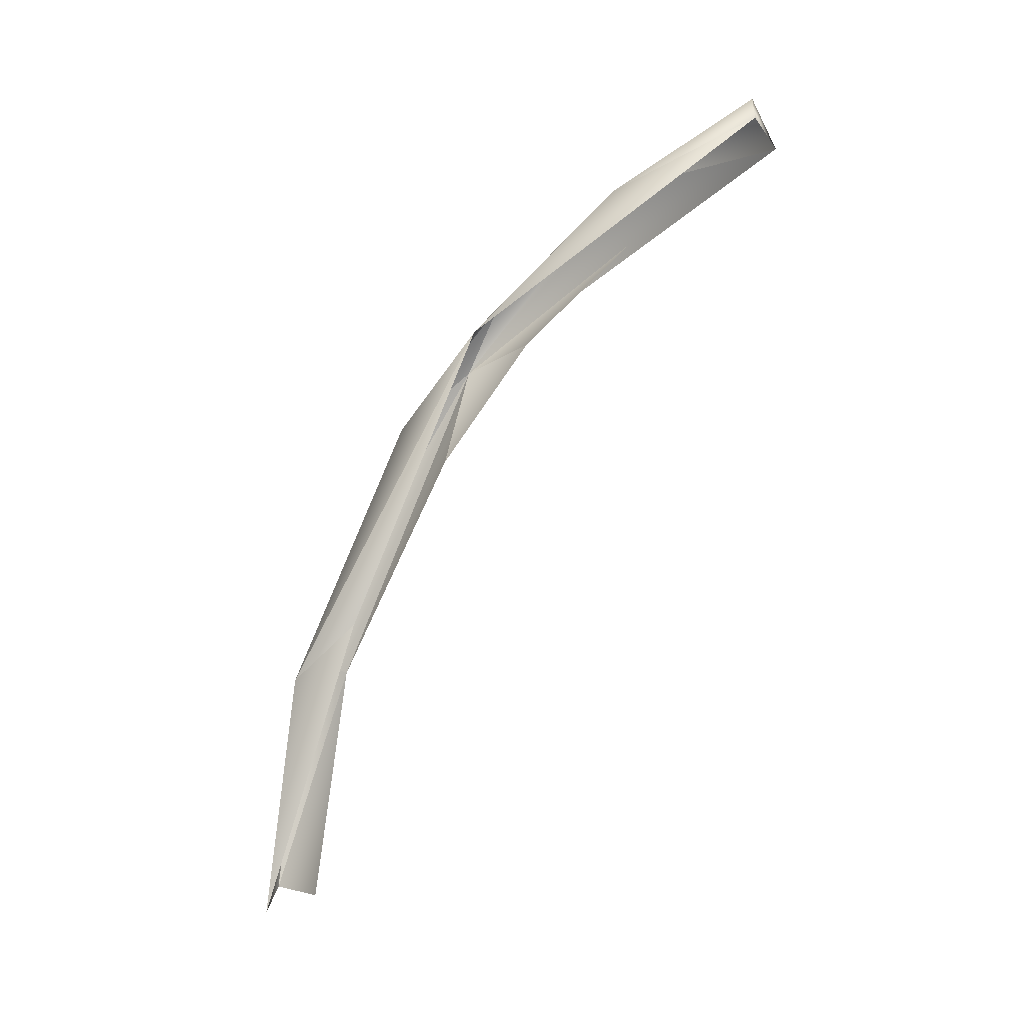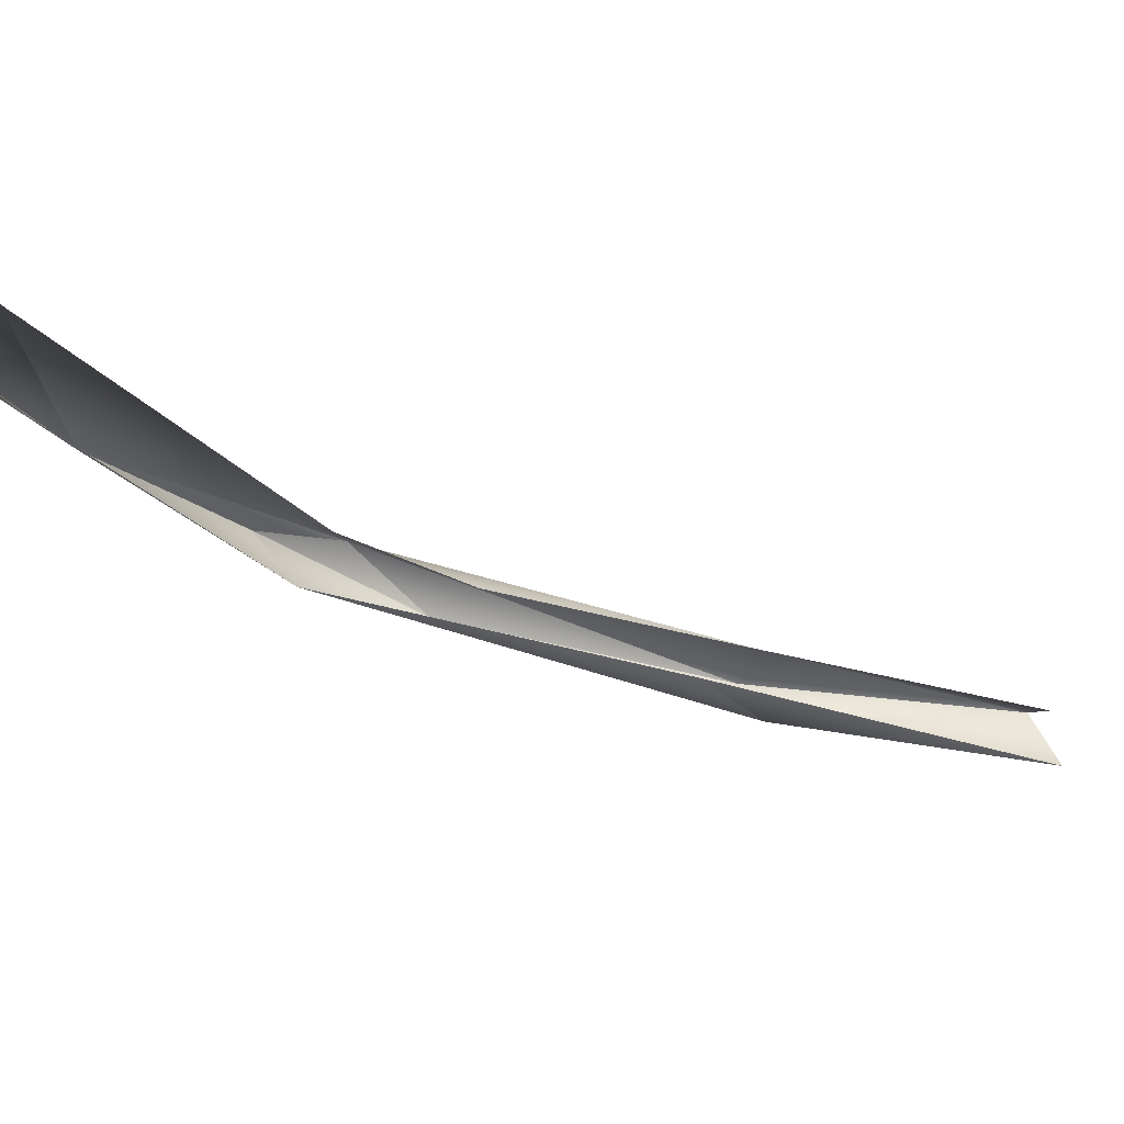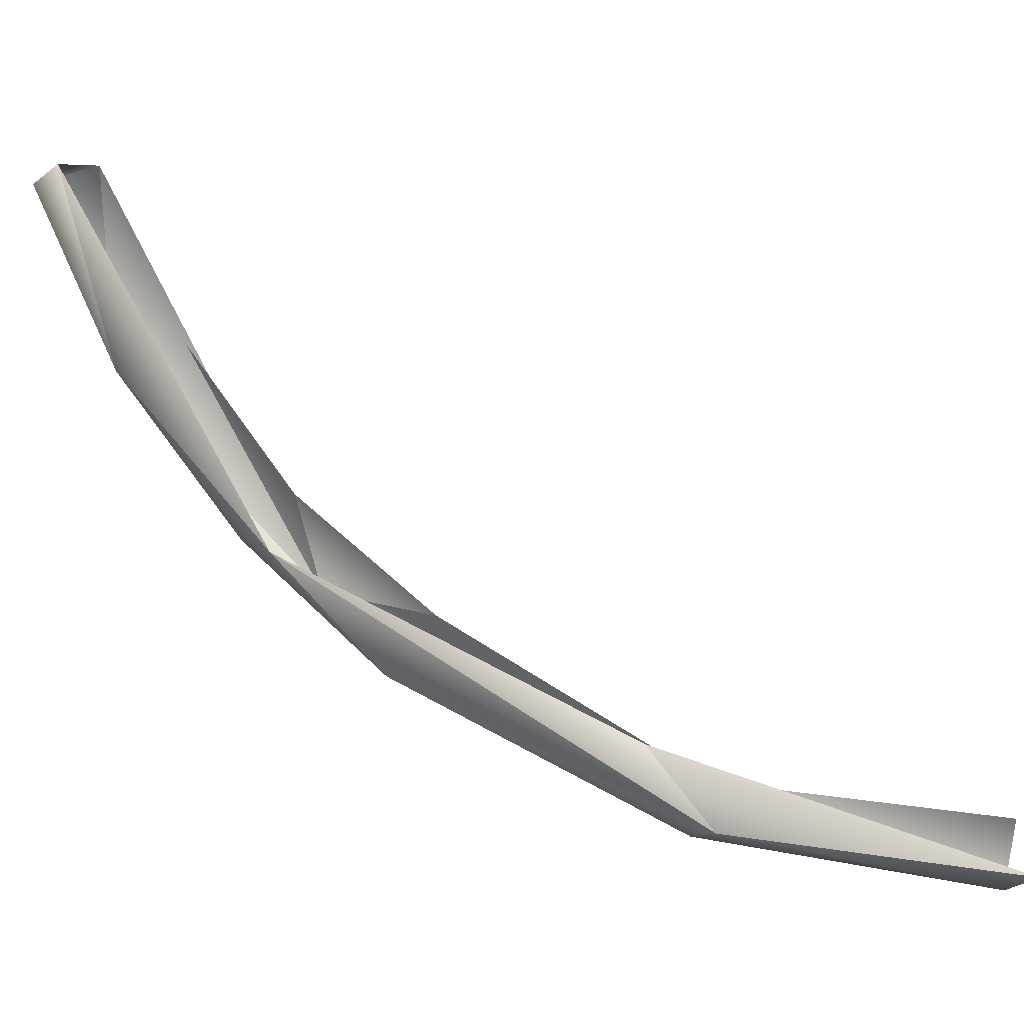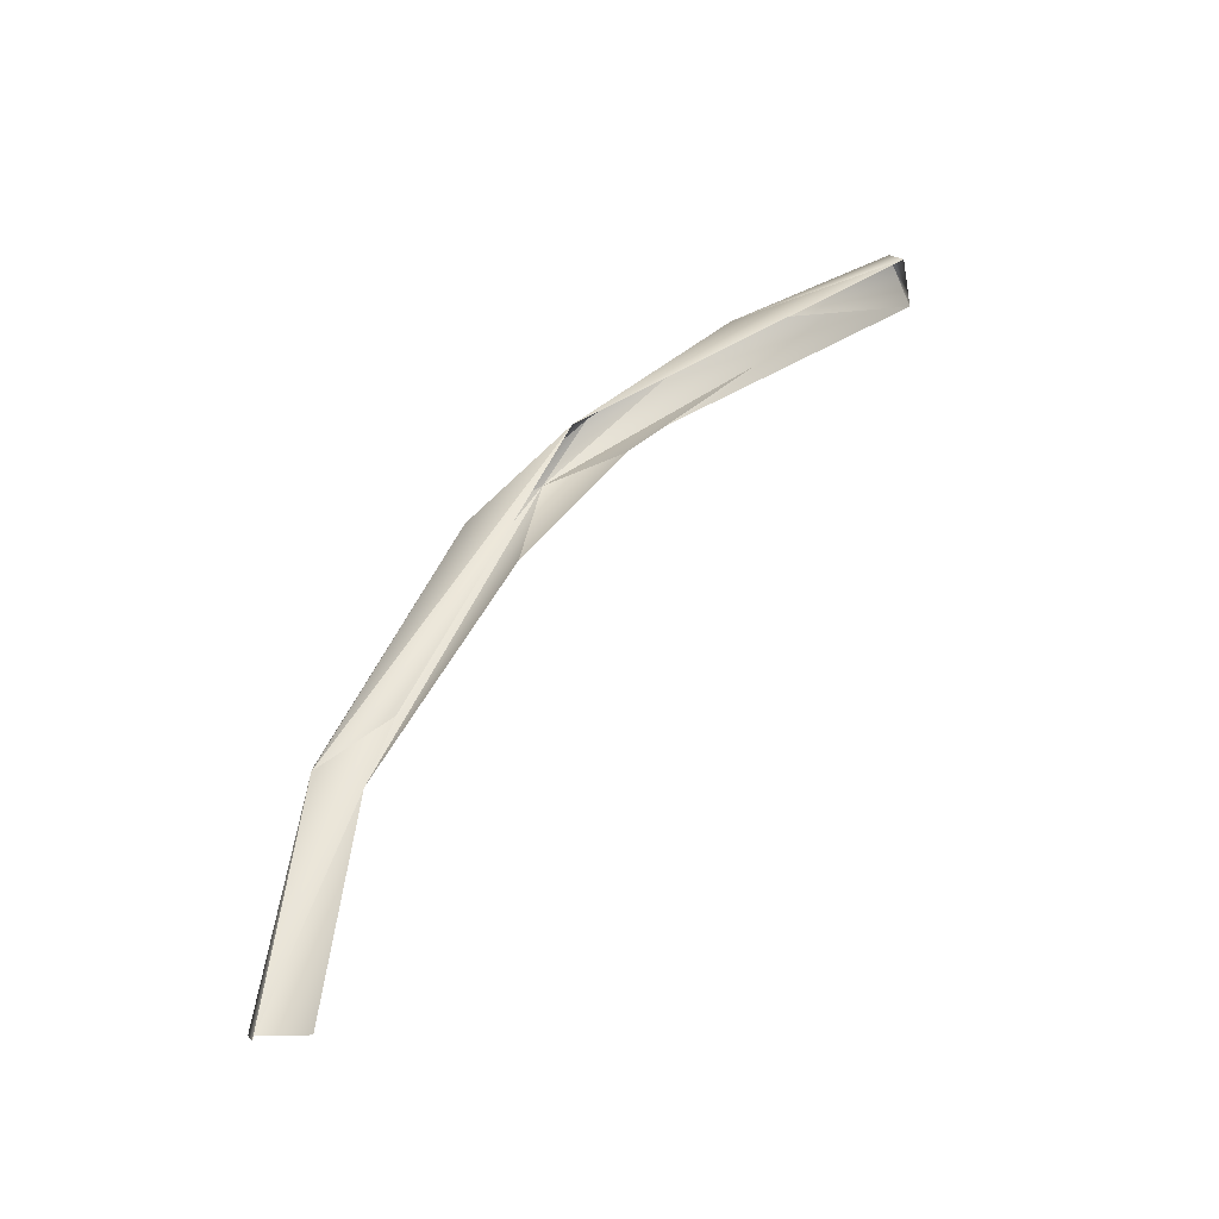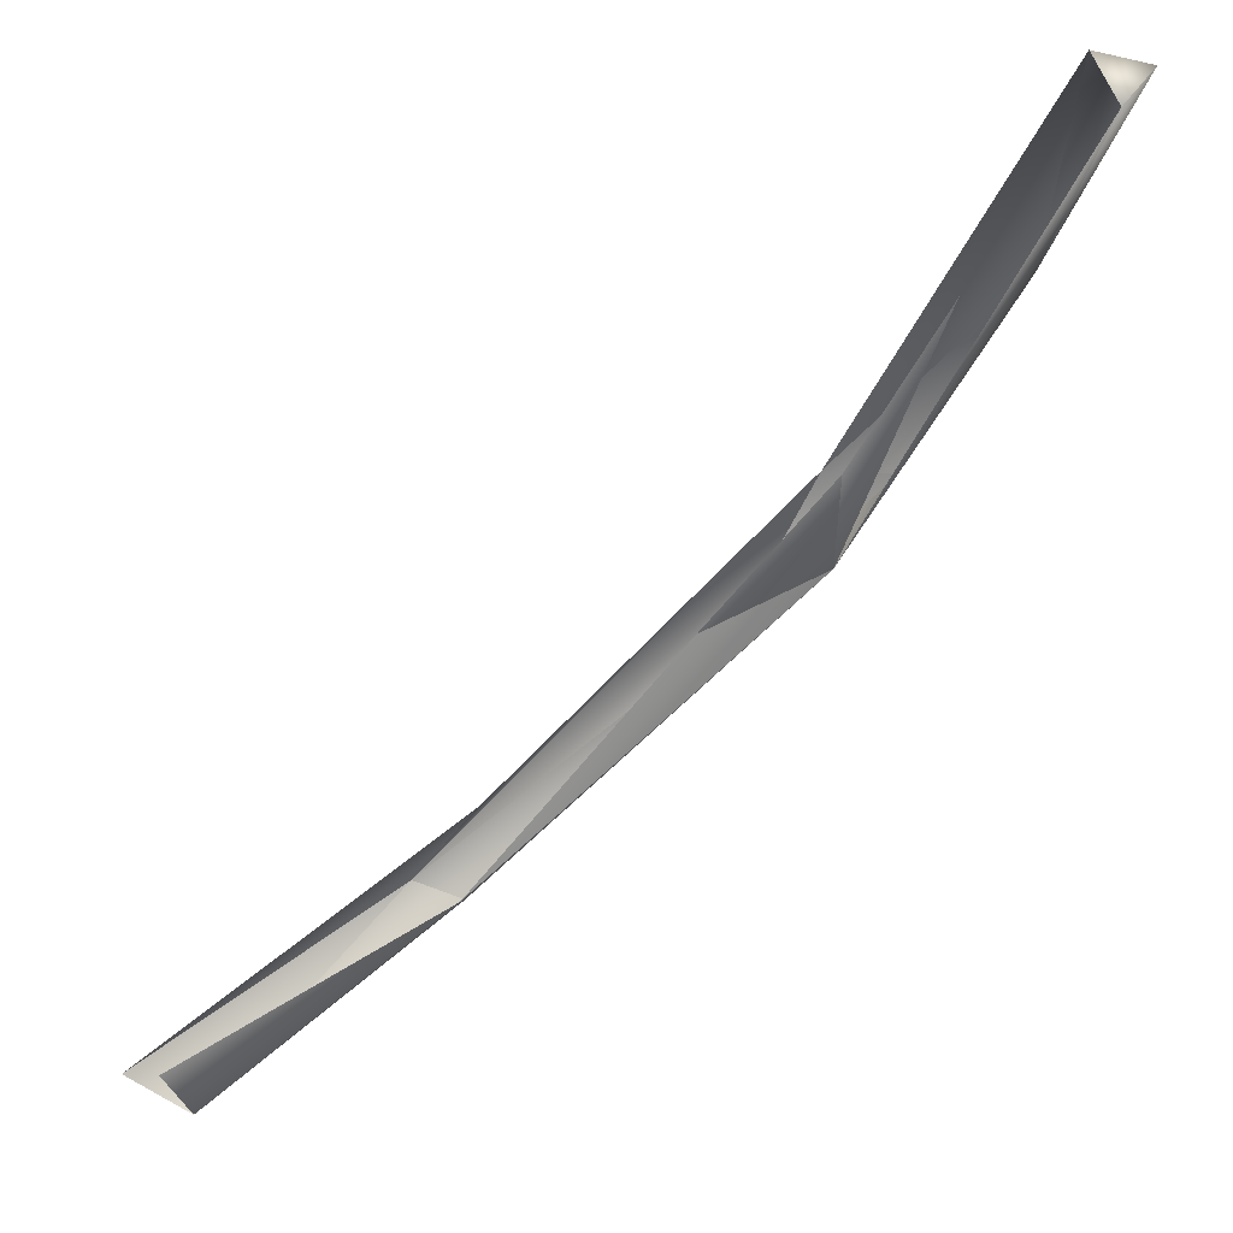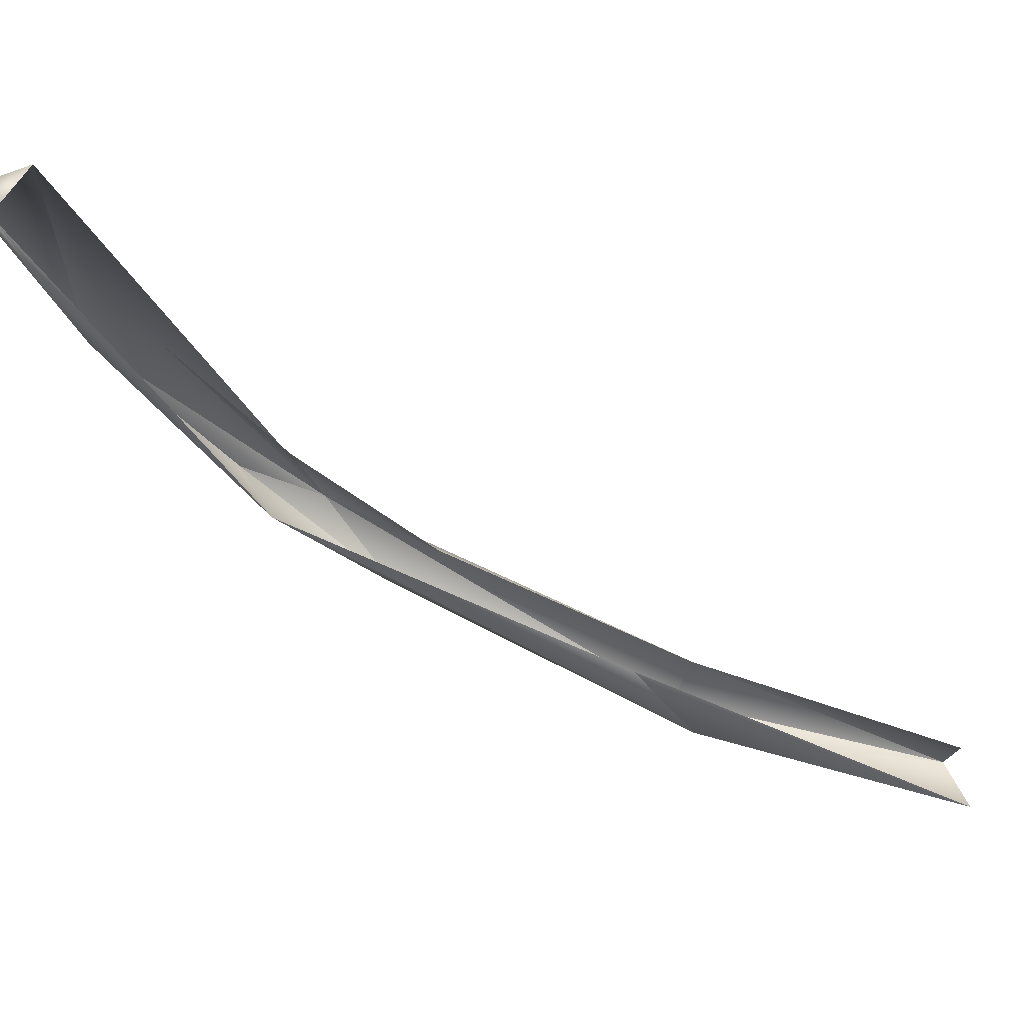
<metadata>
{"format":"obj","ext":"obj","renderer":"f3d","projection":"perspective","resolution":1024,"background":"white","views":[{"elev":-12.0,"azim":-64.1,"up":"+Y"},{"elev":68.1,"azim":-84.2,"up":"+Z"},{"elev":-0.6,"azim":-77.2,"up":"+Z"},{"elev":-35.7,"azim":-84.7,"up":"+Y"},{"elev":60.7,"azim":54.5,"up":"+Z"},{"elev":54.8,"azim":-77.2,"up":"+Z"}]}
</metadata>
<code>
o LM_F_FL6_swI1
v 2021 1.03e+04 -4.227e+04
v 457.4 9406 -3.691e+04
v 2410 3.177e+04 -3.493e+04
v -2135 3.067e+04 -3.823e+04
v -2572 7738 -4.065e+04
v 2021 1.03e+04 -4.227e+04
v -2135 3.067e+04 -3.823e+04
v -1379 3.602e+04 -3.191e+04
v -2572 7738 -4.065e+04
v 2410 3.177e+04 -3.493e+04
v 923.7 3.297e+04 -3.887e+04
v 2021 1.03e+04 -4.227e+04
v 923.7 3.297e+04 -3.887e+04
v -2135 3.067e+04 -3.823e+04
v 2021 1.03e+04 -4.227e+04
v 2410 3.177e+04 -3.493e+04
v 2439 6.183e+04 -2.103e+04
v 923.7 3.297e+04 -3.887e+04
v -1379 3.602e+04 -3.191e+04
v -2135 3.067e+04 -3.823e+04
v -2553 6.444e+04 -1.788e+04
v -368.4 5.592e+04 -2.727e+04
v -2135 3.067e+04 -3.823e+04
v 923.7 3.297e+04 -3.887e+04
v 2410 3.177e+04 -3.493e+04
v 464.6 5.226e+04 -2.269e+04
v 2439 6.183e+04 -2.103e+04
v -368.4 5.592e+04 -2.727e+04
v -2553 6.444e+04 -1.788e+04
v -2135 3.067e+04 -3.823e+04
v -368.4 5.592e+04 -2.727e+04
v 923.7 3.297e+04 -3.887e+04
v 2439 6.183e+04 -2.103e+04
v 464.6 5.226e+04 -2.269e+04
v 467 6.343e+04 -1.349e+04
v 2439 6.183e+04 -2.103e+04
v -368.4 5.592e+04 -2.727e+04
v 2439 6.183e+04 -2.103e+04
v 927.5 6.79e+04 -1.697e+04
v 927.5 6.79e+04 -1.697e+04
v -2553 6.444e+04 -1.788e+04
v -368.4 5.592e+04 -2.727e+04
v 467 6.343e+04 -1.349e+04
v -218.6 7.198e+04 -1922
v 2439 6.183e+04 -2.103e+04
v 175 7.789e+04 -3870
v 927.5 6.79e+04 -1.697e+04
v 2439 6.183e+04 -2.103e+04
v 175 7.789e+04 -3870
v -2553 6.444e+04 -1.788e+04
v 927.5 6.79e+04 -1.697e+04
v 175 7.789e+04 -3870
v 2439 6.183e+04 -2.103e+04
v 2056 8.008e+04 1.249e+04
v -2522 8.161e+04 1.198e+04
v -2553 6.444e+04 -1.788e+04
v 175 7.789e+04 -3870
v 2056 8.008e+04 1.249e+04
v 72.17 8.481e+04 1.09e+04
v 175 7.789e+04 -3870
v 72.17 8.481e+04 1.09e+04
v -2522 8.161e+04 1.198e+04
v 175 7.789e+04 -3870
v -2522 8.161e+04 1.198e+04
v 72.17 8.481e+04 1.09e+04
v 2056 8.008e+04 1.249e+04
f 3 2 1
f 6 5 4
f 9 8 7
f 12 11 10
f 15 14 13
f 18 17 16
f 21 20 19
f 24 23 22
f 27 26 25
f 30 29 28
f 33 32 31
f 36 35 34
f 39 38 37
f 42 41 40
f 45 44 43
f 48 47 46
f 51 50 49
f 54 53 52
f 57 56 55
f 60 59 58
f 63 62 61
f 66 65 64

</code>
